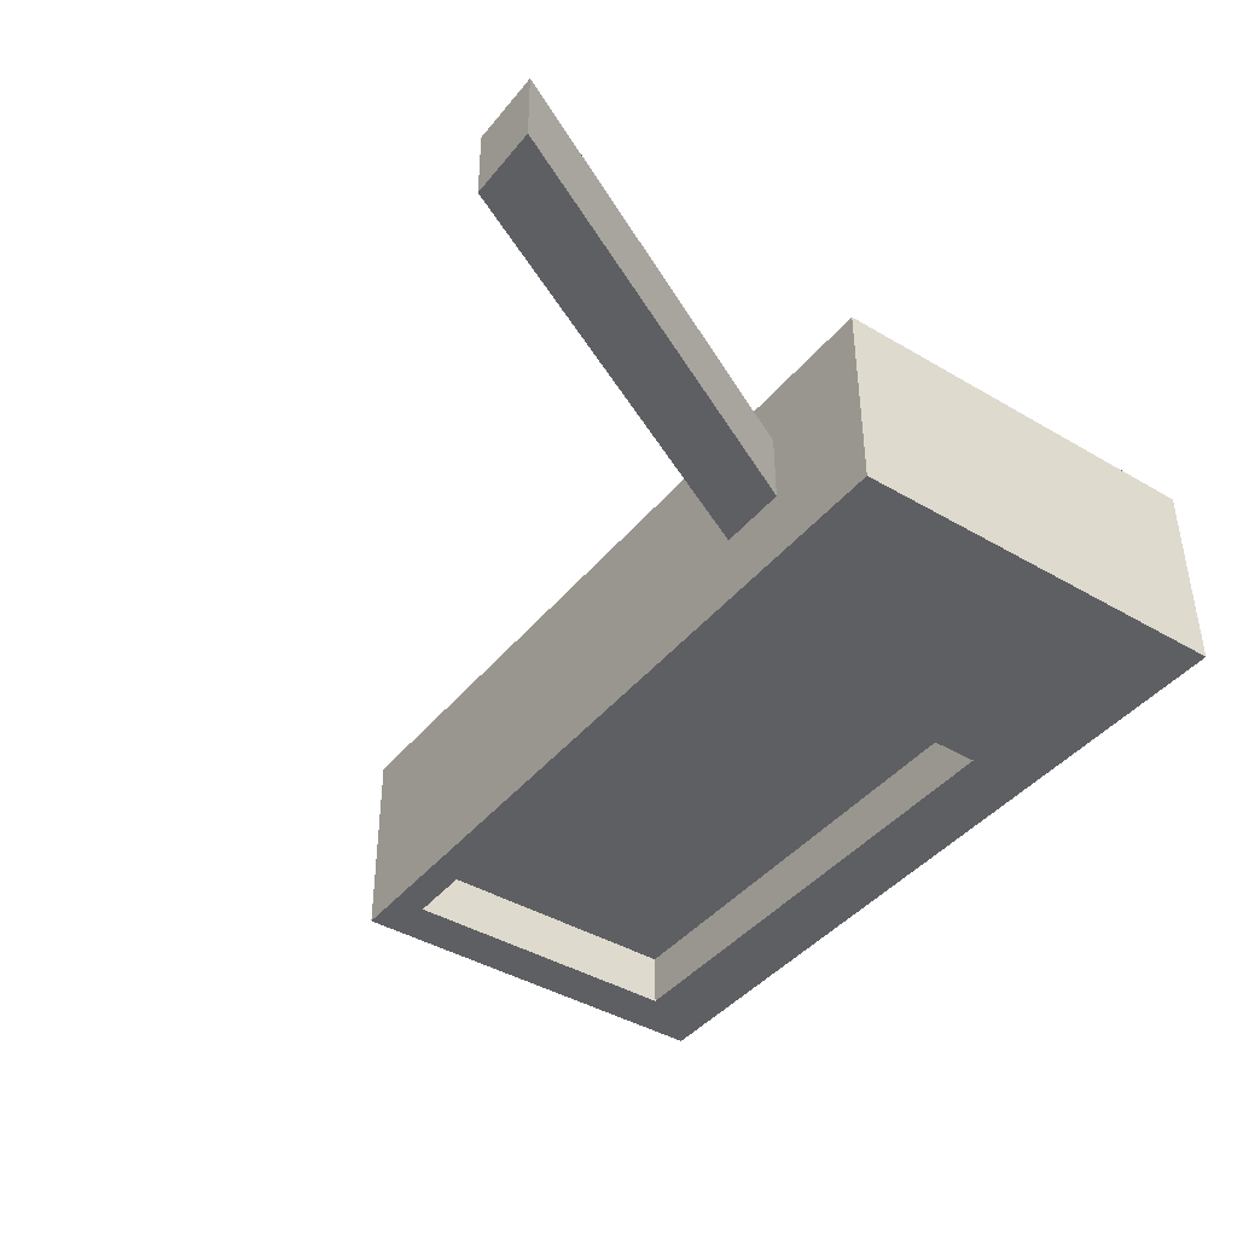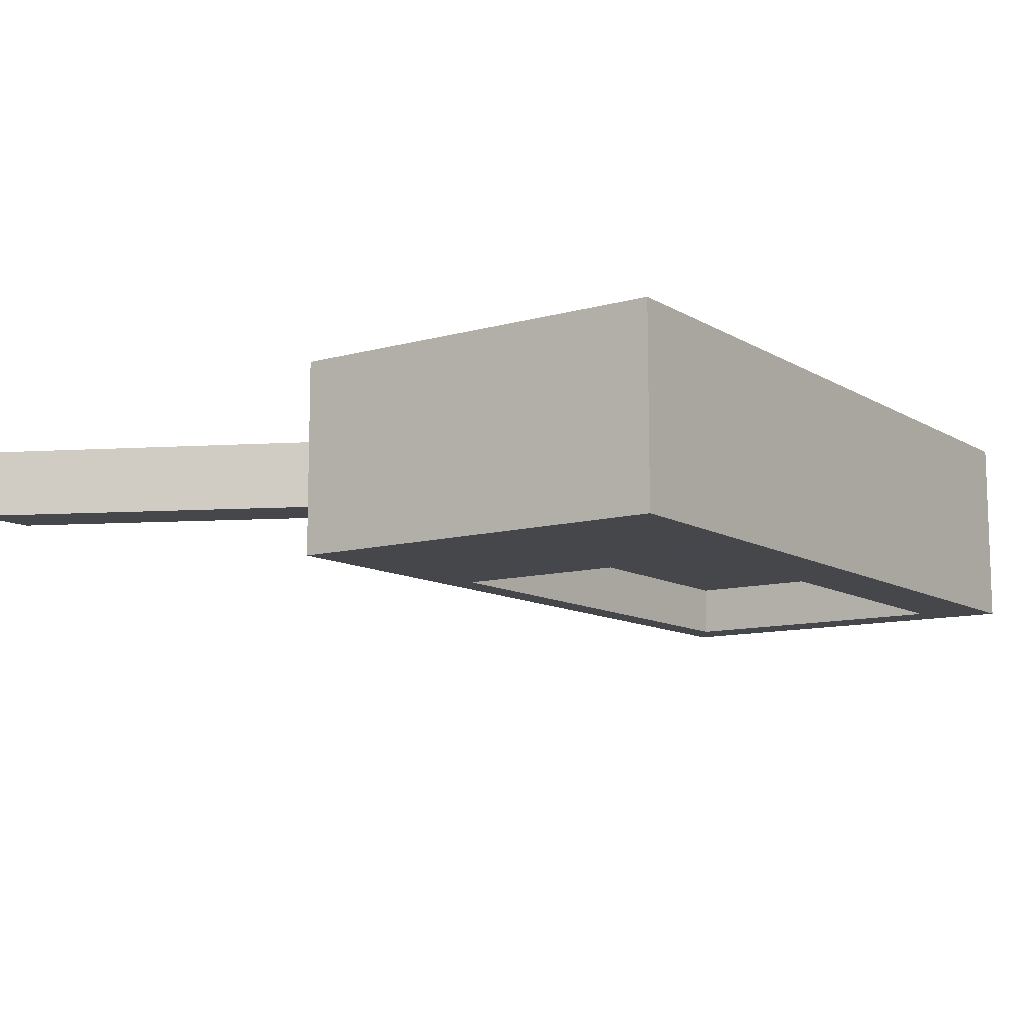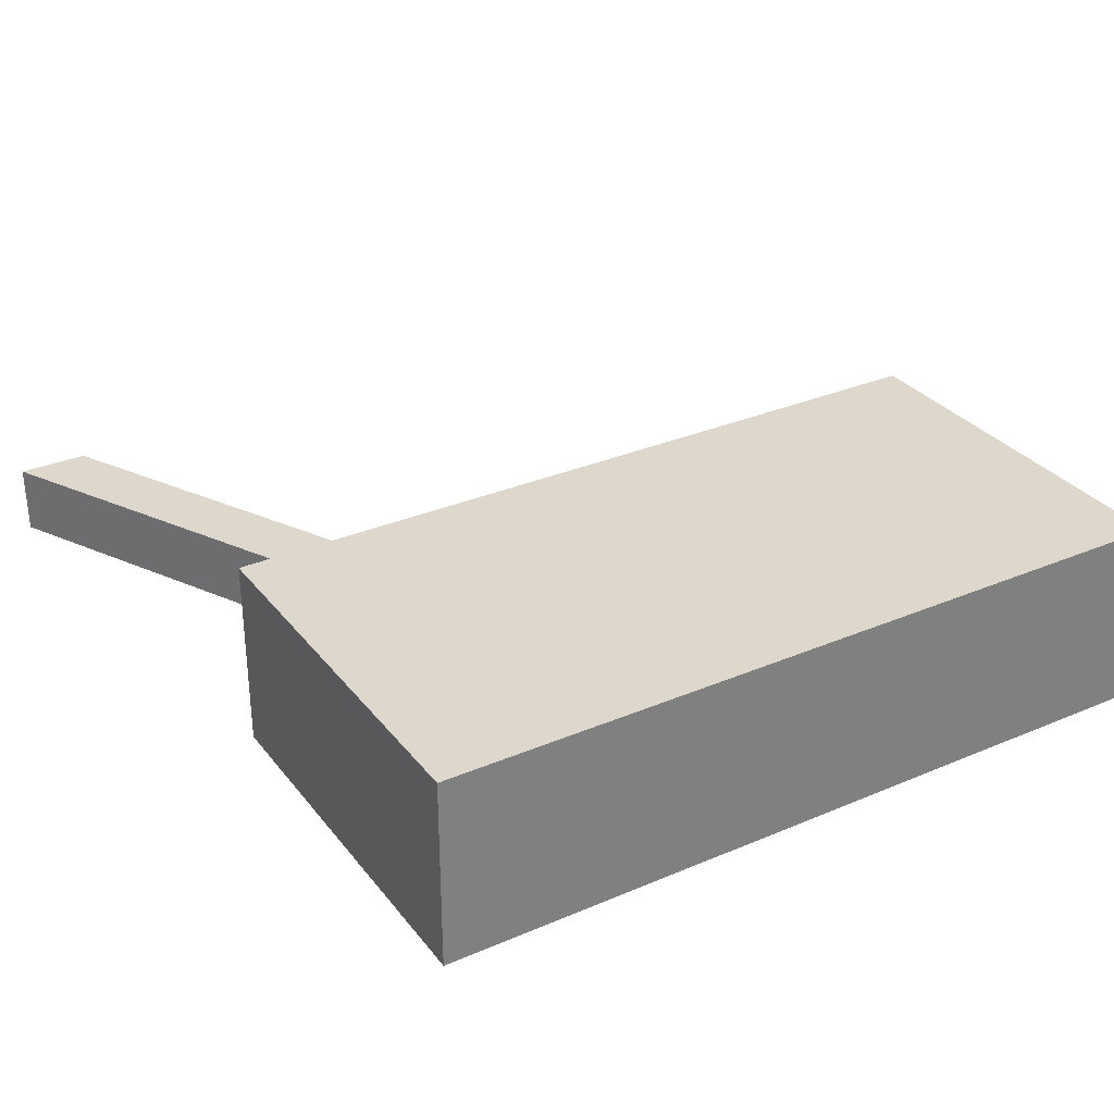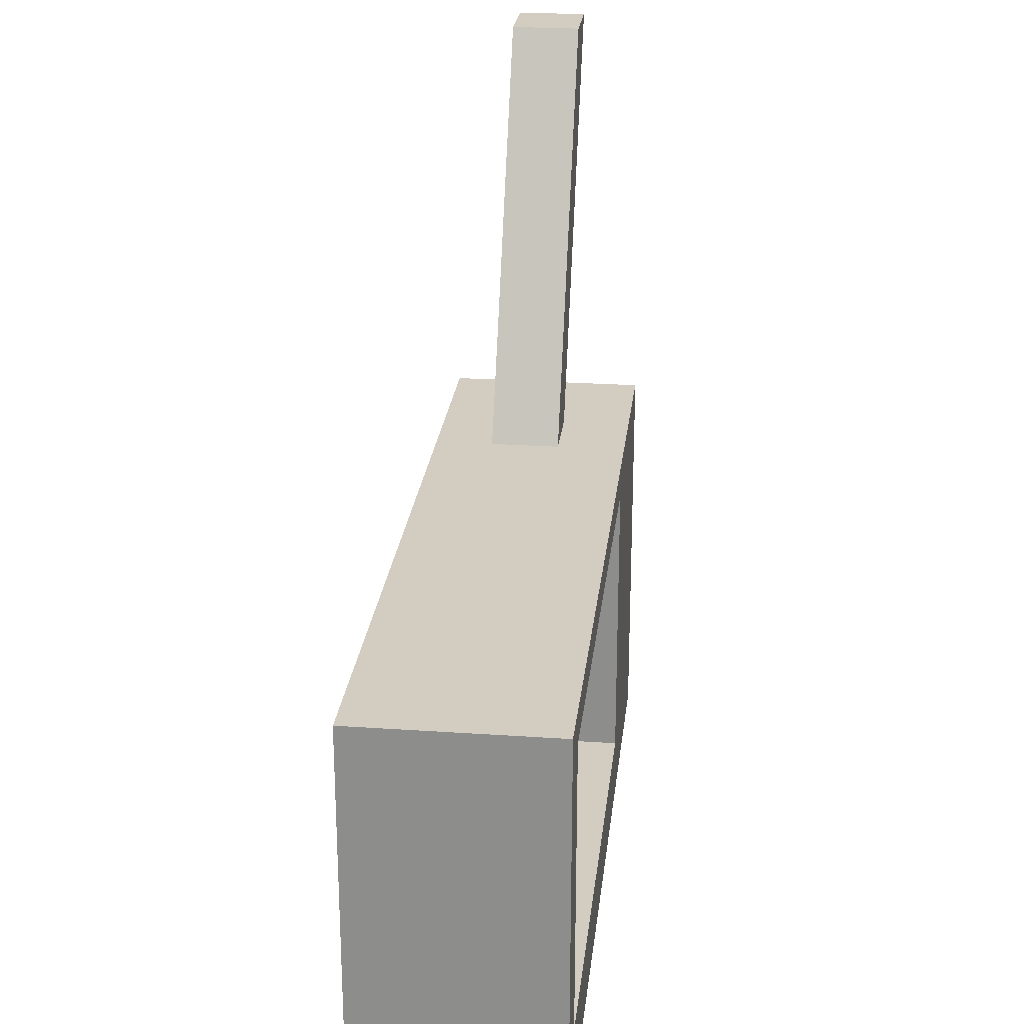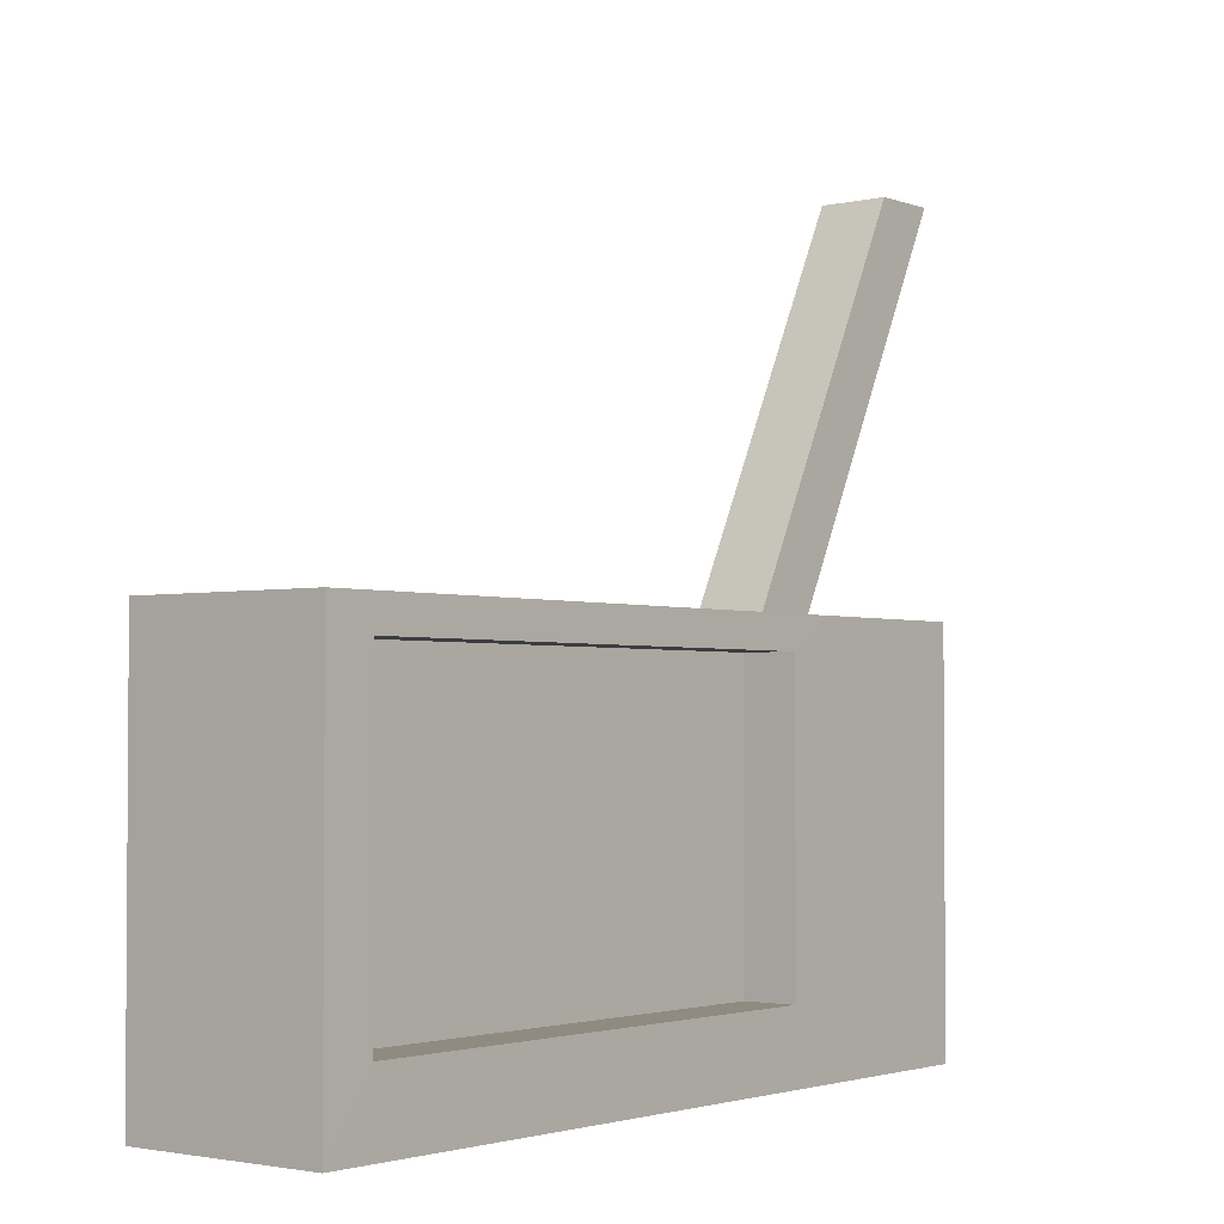
<metadata>
{"format":"obj","ext":"obj","renderer":"f3d","projection":"perspective","resolution":1024,"background":"white","views":[{"elev":-41.7,"azim":-125.5,"up":"+Z"},{"elev":-10.7,"azim":-55.1,"up":"+Z"},{"elev":31.2,"azim":-31.2,"up":"+Z"},{"elev":24.5,"azim":96.4,"up":"+Y"},{"elev":-2.4,"azim":128.6,"up":"+Y"}]}
</metadata>
<code>
o RadioMesh
g RadioMesh
v 0.4413 -0.4 0.1001
v -0.1712 -0.4 0.1001
v -0.1712 0 0.1001
v 0.4413 0 0.1001
v -0.1222 -0.3289 -0.04635
v 0.3923 -0.3289 -0.04635
v 0.3923 -0.032 -0.04635
v -0.1222 -0.032 -0.04635
v -0.2413 -0.4 0.1001
v -0.2413 0 0.1001
v -0.3587 -0.4 0.1001
v -0.3587 0 0.1001
v -0.3587 0 -0.09992
v -0.3587 -0.4 -0.09992
v -0.2413 -0.4 -0.09992
v -0.2413 0 -0.09992
v -0.1712 -0.4 -0.09992
v -0.1712 0 -0.09992
v -0.3587 -0.4 0.04049
v -0.3587 0 0.04049
v 0.4413 -0.4 0.04049
v 0.4413 0 0.04049
v -0.1712 0 0.04049
v -0.1712 -0.4 0.04049
v -0.2413 0 0.04049
v -0.2413 -0.4 0.04049
v -0.3587 -0.4 -0.02971
v -0.3587 0 -0.02971
v 0.4413 0 -0.09992
v 0.4413 -0.4 -0.09992
v 0.4413 -0.4 -0.02971
v 0.4413 0 -0.02971
v -0.1712 0 -0.02971
v -0.1712 -0.4 -0.02971
v -0.2413 0 -0.02971
v -0.3712 0.4 -0.02971
v -0.3712 0.4 0.04049
v -0.4413 0.4 0.04049
v -0.4413 0.4 -0.02971
v -0.2413 -0.4 -0.02971
v -0.1222 -0.032 -0.1001
v -0.1222 -0.3289 -0.1001
v 0.3923 -0.3289 -0.1001
v 0.3923 -0.032 -0.1001
f 3 2 1 4
f 10 9 2 3
f 12 11 9 10
f 16 15 14 13
f 18 17 15 16
f 19 11 12 20
f 4 1 21 22
f 3 4 22 23
f 21 1 2 24
f 12 10 25 20
f 10 3 23 25
f 19 26 9 11
f 26 24 2 9
f 28 27 19 20
f 13 14 27 28
f 32 31 30 29
f 22 21 31 32
f 33 32 29 18
f 23 22 32 33
f 30 31 34 17
f 31 21 24 34
f 35 16 13 28
f 25 35 28 20
f 35 33 18 16
f 38 37 36 39
f 27 40 26 19
f 27 14 15 40
f 34 24 26 40
f 17 34 40 15
f 39 36 33 35
f 36 37 23 33
f 38 39 35 25
f 37 38 25 23
f 41 42 17 18
f 42 43 30 17
f 44 41 18 29
f 43 44 29 30
f 8 5 42 41
f 5 6 43 42
f 7 8 41 44
f 6 7 44 43
f 7 6 5 8

</code>
